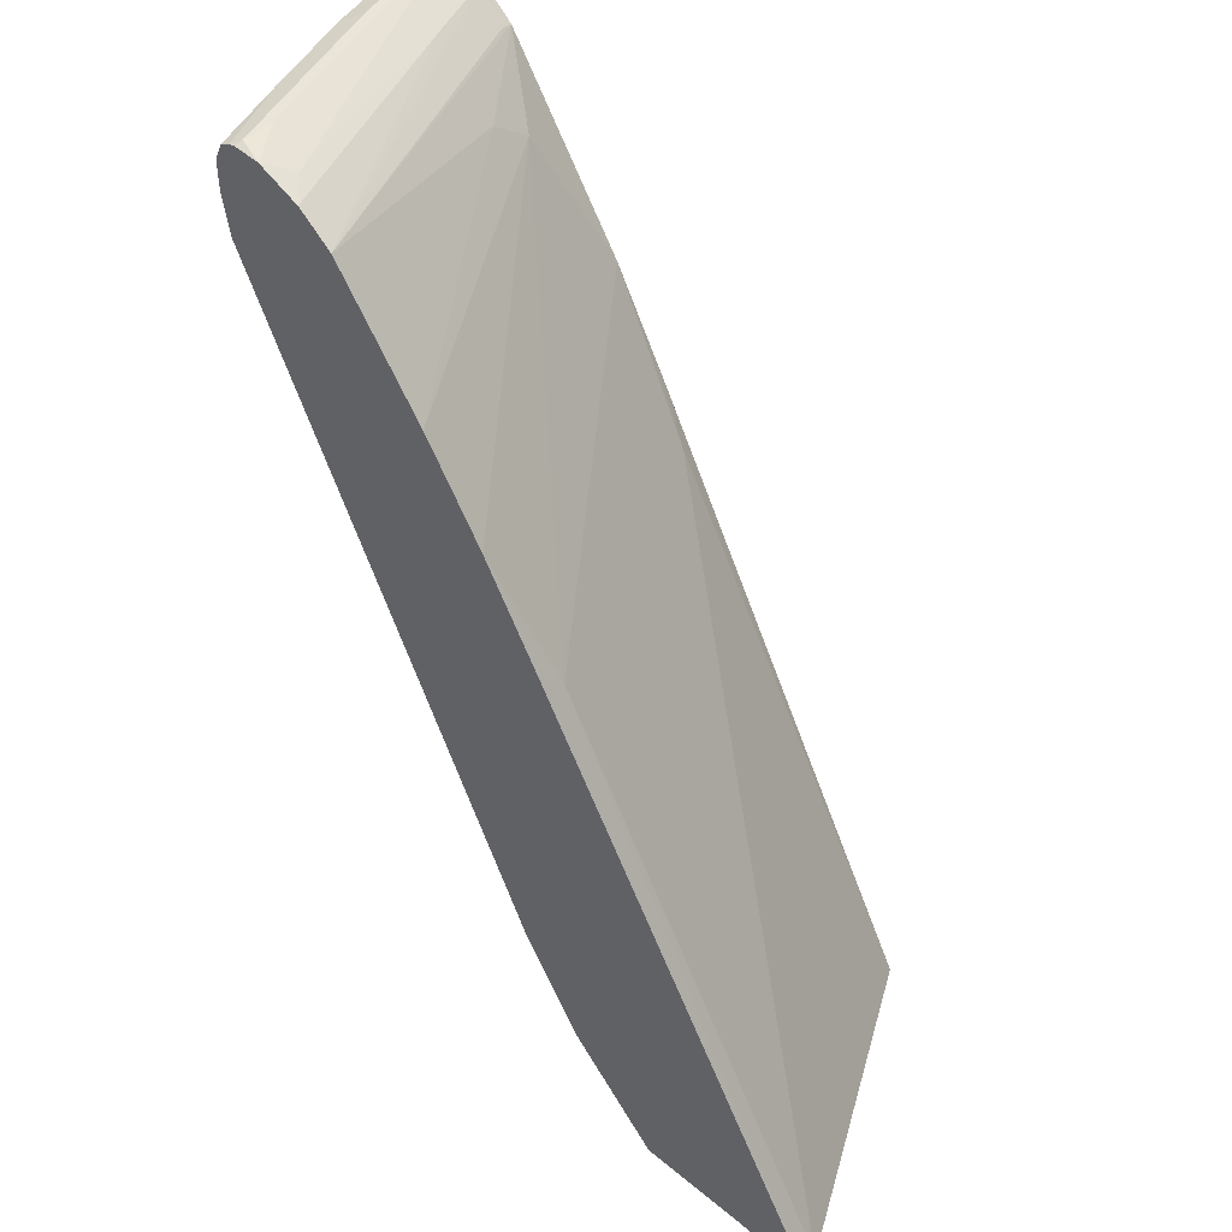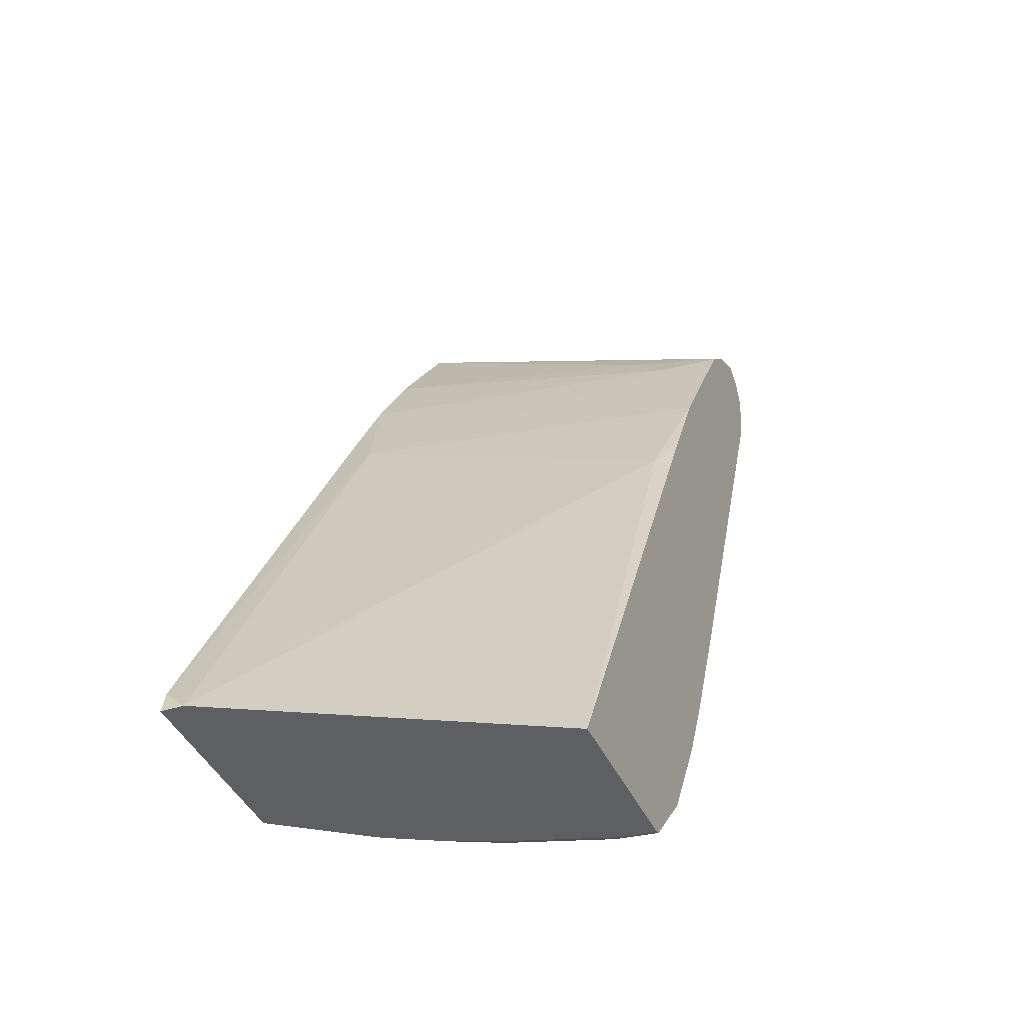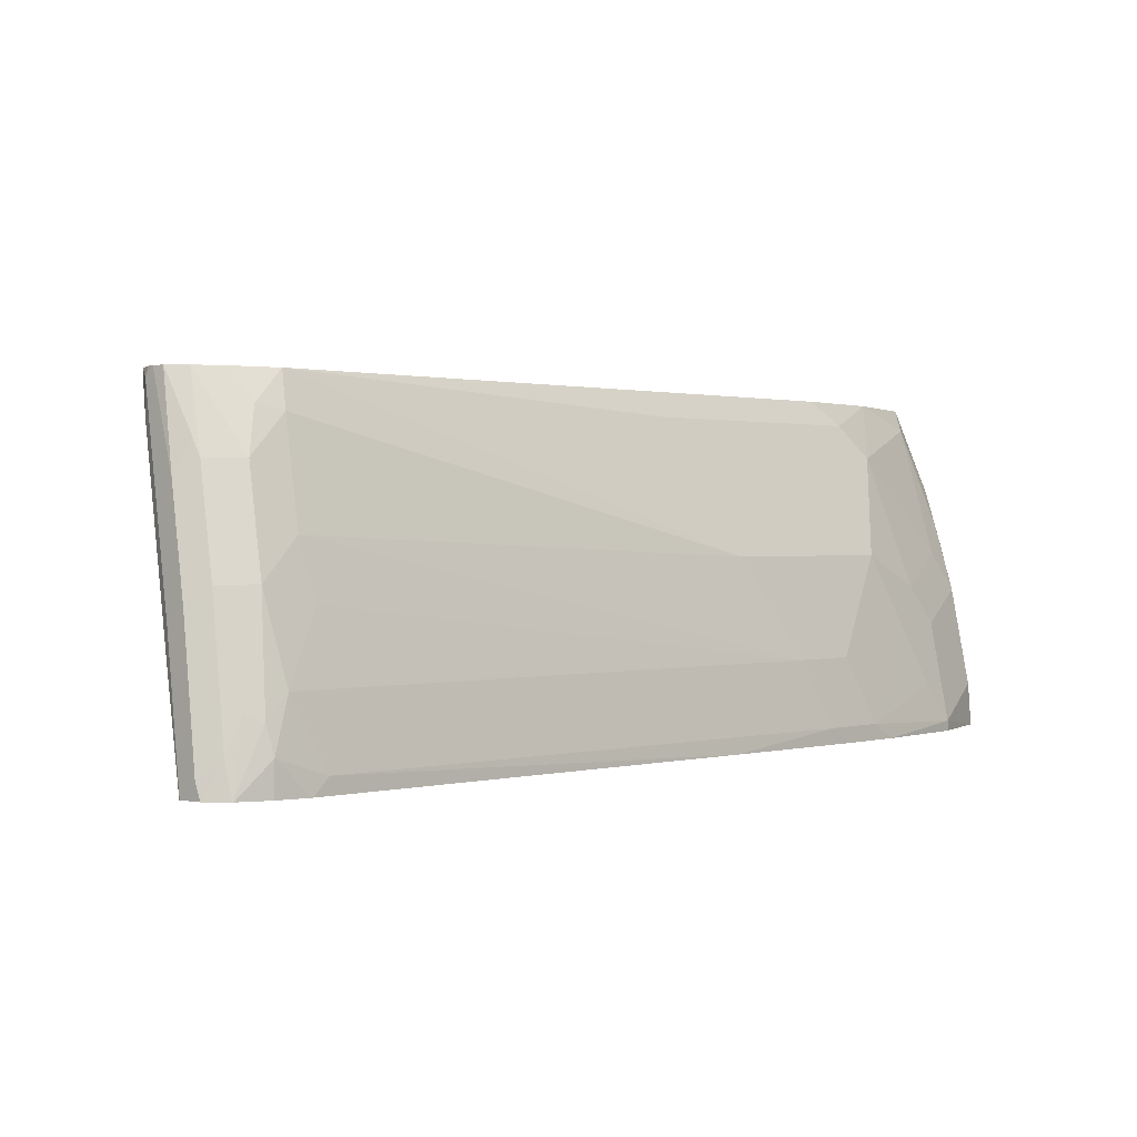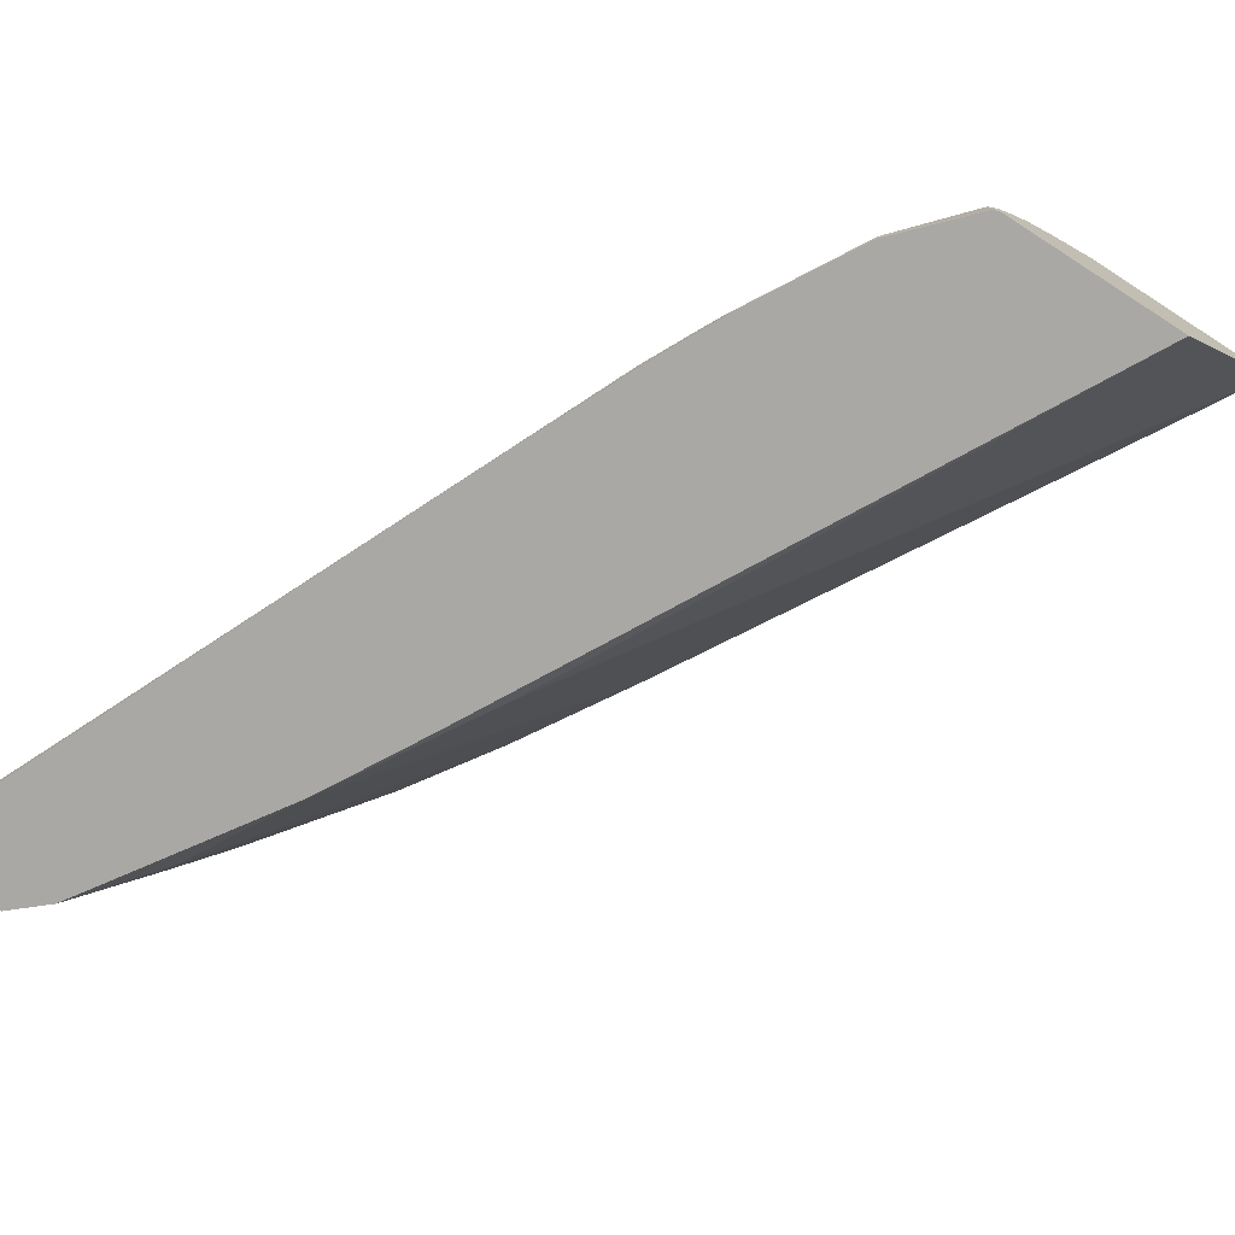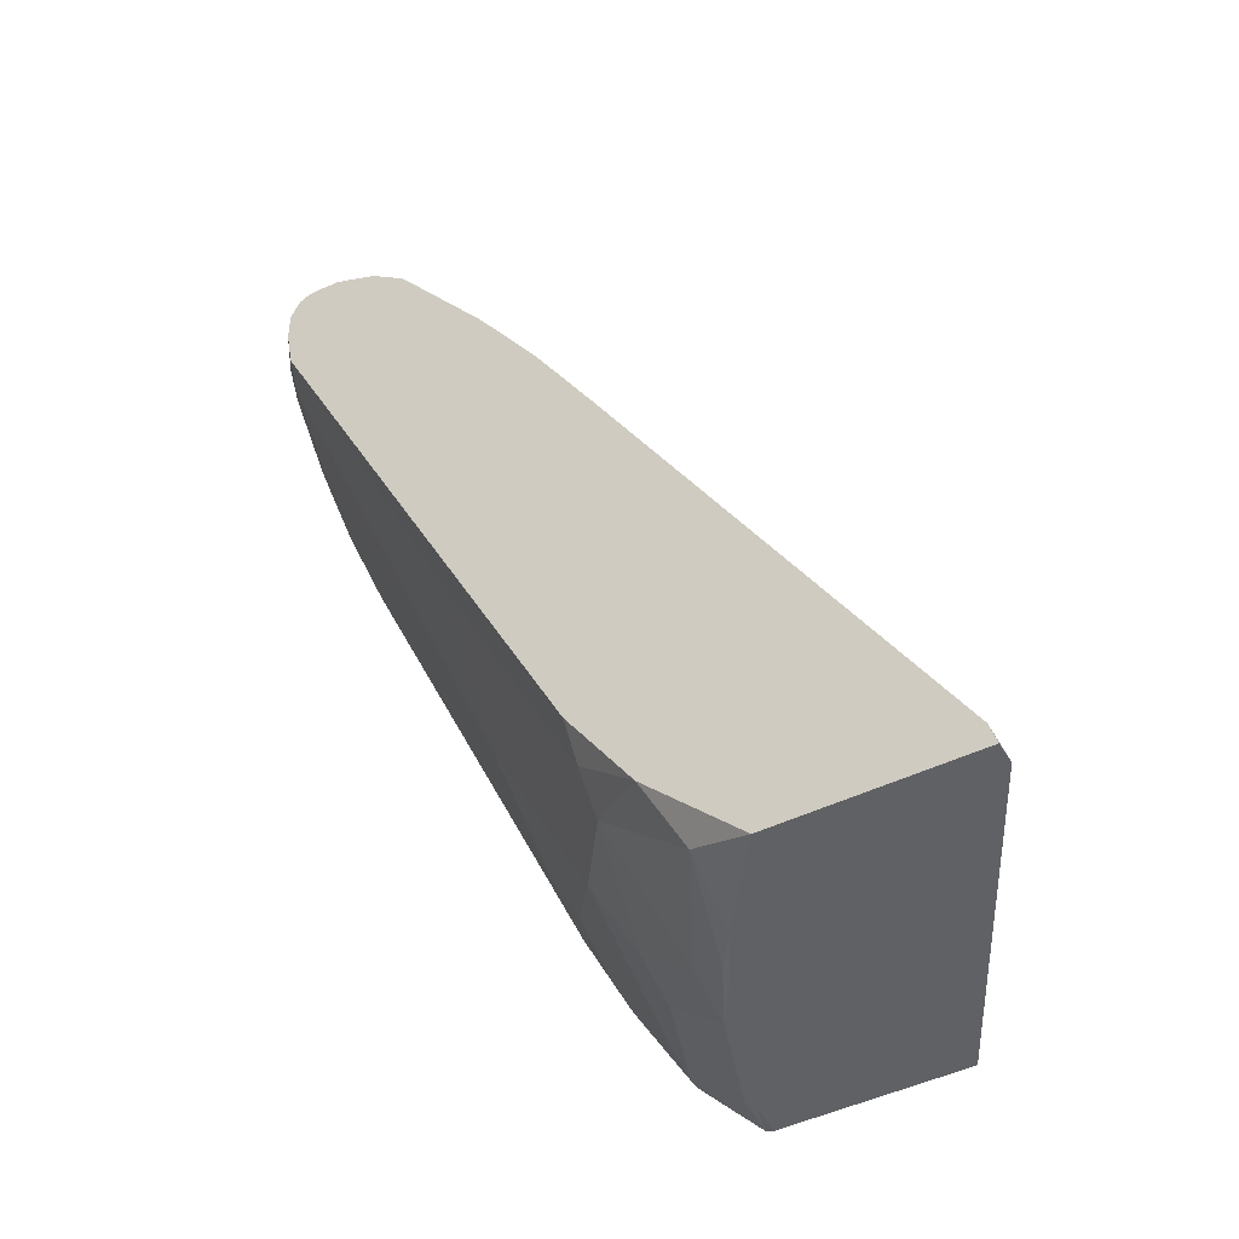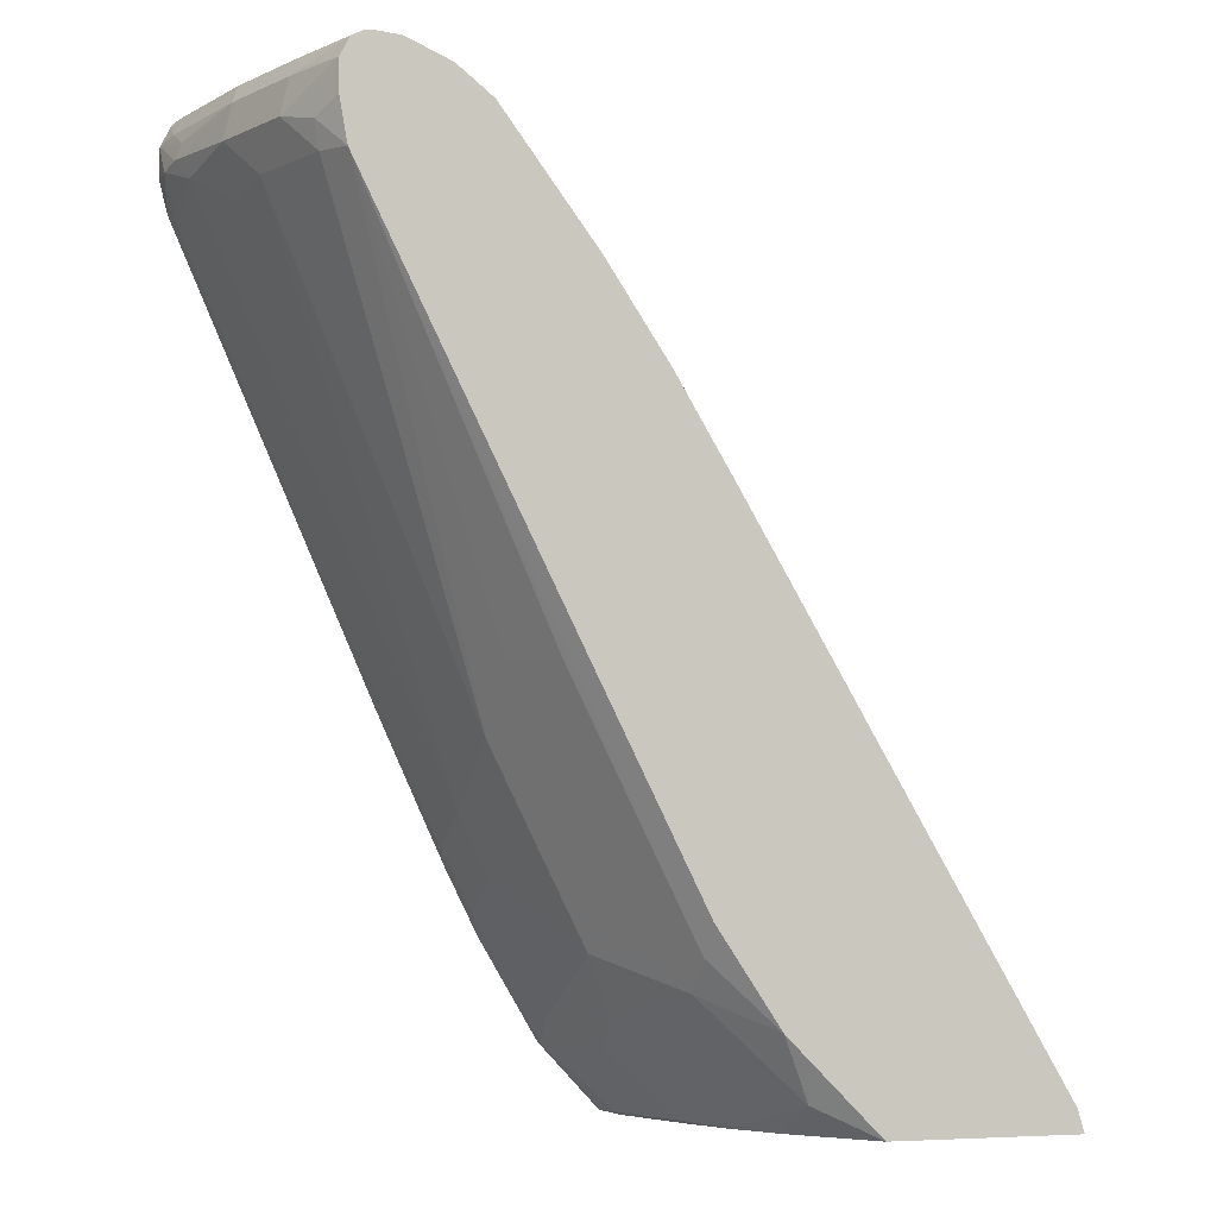
<metadata>
{"format":"obj","ext":"obj","renderer":"f3d","projection":"perspective","resolution":1024,"background":"white","views":[{"elev":45.3,"azim":43.6,"up":"+Y"},{"elev":-39.8,"azim":112.2,"up":"+Y"},{"elev":0.9,"azim":-113.5,"up":"+Z"},{"elev":-74.9,"azim":-32.7,"up":"+Z"},{"elev":-46.2,"azim":29.2,"up":"+Y"},{"elev":-5.0,"azim":-18.2,"up":"+Y"}]}
</metadata>
<code>
v -0.3972 -0.1632 0.3586
v -0.4011 -0.1498 0.372
v -0.3972 -0.1632 0.372
v -0.495 -0.1632 0.1744
v -0.6668 0.1643 0.1836
v -0.5895 0.1643 0.3575
v -0.5943 0.1787 0.372
v -0.5132 -0.1632 0.372
v -0.6028 -0.1632 0.1744
v -0.6918 0.1972 0.1744
v -0.7266 0.259 0.1744
v -0.7634 0.3382 0.2029
v -0.6305 0.2391 0.372
v -0.5508 -0.1449 0.3575
v -0.5498 -0.1632 0.321
v -0.5557 -0.1207 0.372
v -0.6012 -0.1632 0.1954
v -0.6068 -0.1622 0.1744
v -0.7497 0.2938 0.1744
v -0.7884 0.3518 0.1744
v -0.8039 0.375 0.1744
v -0.7666 0.3543 0.2255
v -0.6692 0.2971 0.372
v -0.5895 -0.1449 0.2802
v -0.5862 -0.161 0.2577
v -0.5669 -0.161 0.2963
v -0.5519 -0.1632 0.3178
v -0.5511 -0.1632 0.3191
v -0.5702 -0.1062 0.372
v -0.6088 -0.08697 0.3382
v -0.5819 -0.1632 0.2534
v -0.6056 -0.161 0.1997
v -0.6442 -0.1224 0.1744
v -0.6442 -0.1224 0.1804
v -0.802 0.3768 0.1836
v -0.7272 0.3744 0.372
v -0.8246 0.3929 0.1744
v -0.6281 -0.1062 0.2609
v -0.6249 -0.1224 0.2384
v -0.5691 -0.1632 0.2855
v -0.6088 -0.06764 0.3575
v -0.6088 -0.04831 0.372
v -0.6281 -0.06764 0.3189
v -0.6474 -0.06764 0.2802
v -0.6802 -0.06173 0.1744
v -0.6474 -0.08697 0.2416
v -0.6474 -0.1062 0.2029
v -0.686 -0.04831 0.1836
v -0.8052 0.3929 0.2255
v -0.7489 0.3913 0.372
v -0.8375 0.3994 0.1744
v -0.6281 -0.02898 0.3575
v -0.6281 -0.009649 0.372
v -0.6668 -0.009649 0.2996
v -0.6668 -0.02898 0.2802
v -0.686 -0.02898 0.2223
v -0.6995 -0.02307 0.1744
v -0.7054 -0.009649 0.1836
v -0.8494 0.4054 0.1744
v -0.7634 0.3962 0.3575
v -0.7759 0.4029 0.372
v -0.8045 0.3431 0.372
v -0.6668 0.04834 0.3575
v -0.7054 0.06767 0.2996
v -0.7054 0.04834 0.2802
v -0.7054 0.009681 0.2223
v -0.71 -0.0004574 0.1744
v -0.742 0.06968 0.1744
v -0.86 0.3382 0.1836
v -0.8504 0.4056 0.1744
v -0.831 0.4059 0.2319
v -0.8117 0.4059 0.2899
v -0.7924 0.4059 0.3479
v -0.7924 0.4059 0.3672
v -0.7924 0.404 0.372
v -0.8093 0.3696 0.372
v -0.8117 0.3672 0.3672
v -0.8181 0.3607 0.3543
v -0.8149 0.3446 0.3511
v -0.7054 0.087 0.3189
v -0.686 0.087 0.3575
v -0.8342 0.3446 0.2931
v -0.8407 0.3382 0.2609
v -0.86 0.3575 0.2223
v -0.8646 0.3474 0.1744
v -0.8696 0.3672 0.1933
v -0.8508 0.4056 0.1744
v -0.831 0.4059 0.2512
v -0.8407 0.401 0.2609
v -0.8214 0.401 0.3189
v -0.7971 0.4035 0.372
v -0.8093 0.3889 0.372
v -0.831 0.3672 0.3285
v -0.8117 0.3865 0.3672
v -0.8504 0.3672 0.2706
v -0.8665 0.3704 0.2094
v -0.8696 0.3672 0.1744
v -0.8696 0.386 0.1744
v -0.8631 0.3994 0.1744
v -0.86 0.401 0.1836
v -0.8455 0.3889 0.2706
v -0.8214 0.3913 0.3382
v -0.8036 0.4002 0.372
v -0.8262 0.3889 0.3285
v -0.8632 0.3801 0.2126
v -0.8695 0.3866 0.1744
v -0.8633 0.3991 0.1744
v -0.8648 0.3889 0.1933
f 61 71 72
f 60 71 61
f 59 71 60
f 59 70 71
f 58 84 69
f 58 69 68
f 58 68 67
f 58 66 84
f 61 72 73
f 57 58 67
f 61 73 74
f 62 80 81
f 62 76 77
f 62 77 78
f 62 78 79
f 62 79 65
f 62 65 64
f 62 64 80
f 62 81 63
f 63 81 80
f 55 65 66
f 63 80 64
f 61 74 75
f 54 65 55
f 43 52 54
f 52 64 54
f 65 79 82
f 39 44 46
f 41 42 53
f 41 53 52
f 41 52 43
f 43 54 55
f 43 55 44
f 44 55 66
f 44 66 56
f 44 56 46
f 45 48 58
f 45 58 57
f 46 56 48
f 46 48 47
f 48 56 66
f 48 66 58
f 49 51 59
f 49 59 60
f 49 60 50
f 50 60 61
f 52 53 62
f 52 62 63
f 52 63 64
f 54 64 65
f 65 82 66
f 95 101 96
f 66 83 84
f 87 100 88
f 88 100 89
f 89 100 108
f 89 108 101
f 89 101 102
f 89 102 90
f 90 103 91
f 90 102 103
f 92 103 102
f 92 102 104
f 92 104 94
f 93 94 104
f 93 104 101
f 93 101 95
f 96 101 105
f 96 105 106
f 96 106 98
f 99 107 108
f 99 108 100
f 101 108 105
f 101 104 102
f 105 108 106
f 38 44 39
f 87 99 100
f 66 82 83
f 86 98 97
f 85 86 97
f 68 69 85
f 69 84 86
f 69 86 85
f 70 87 88
f 70 88 71
f 71 88 74
f 71 74 73
f 71 73 72
f 106 108 107
f 74 89 90
f 74 90 91
f 74 91 75
f 76 92 94
f 76 94 77
f 77 93 78
f 77 94 93
f 78 93 79
f 79 93 95
f 79 95 82
f 82 95 83
f 83 95 84
f 84 95 96
f 84 96 86
f 86 96 98
f 37 51 49
f 74 88 89
f 36 37 49
f 2 42 29
f 2 29 16
f 2 16 8
f 2 8 3
f 4 9 18
f 4 18 33
f 4 33 45
f 4 45 57
f 4 57 67
f 4 67 68
f 4 68 85
f 4 85 97
f 4 97 98
f 4 98 106
f 4 106 107
f 4 107 99
f 4 99 87
f 4 87 70
f 4 70 59
f 4 59 51
f 4 51 37
f 4 37 21
f 4 21 20
f 2 53 42
f 4 20 19
f 2 62 53
f 2 92 76
f 36 49 50
f 1 2 3
f 1 3 8
f 1 8 15
f 1 15 28
f 1 28 27
f 1 27 40
f 1 40 31
f 1 31 17
f 1 17 9
f 1 9 4
f 1 4 5
f 1 5 6
f 1 6 2
f 2 6 7
f 2 7 13
f 2 13 23
f 2 23 36
f 2 36 50
f 2 50 61
f 2 61 75
f 2 75 91
f 2 103 92
f 2 76 62
f 4 19 11
f 2 91 103
f 4 10 5
f 21 35 36
f 21 36 22
f 21 37 35
f 22 36 23
f 24 30 38
f 24 38 39
f 24 39 25
f 25 31 40
f 25 40 26
f 25 39 32
f 26 40 27
f 29 42 41
f 30 41 43
f 30 43 44
f 30 44 38
f 32 39 34
f 33 34 45
f 34 39 46
f 34 46 47
f 34 47 48
f 34 48 45
f 35 37 36
f 4 11 10
f 18 34 33
f 18 32 34
f 29 41 30
f 17 25 32
f 5 10 11
f 17 32 18
f 5 11 6
f 6 11 12
f 6 12 13
f 6 13 7
f 8 14 15
f 9 17 18
f 11 19 12
f 12 19 20
f 12 20 21
f 12 21 22
f 8 16 14
f 12 22 23
f 14 30 24
f 14 29 30
f 17 31 25
f 14 28 15
f 14 27 28
f 14 16 29
f 14 26 27
f 14 25 26
f 14 24 25
f 12 23 13

</code>
